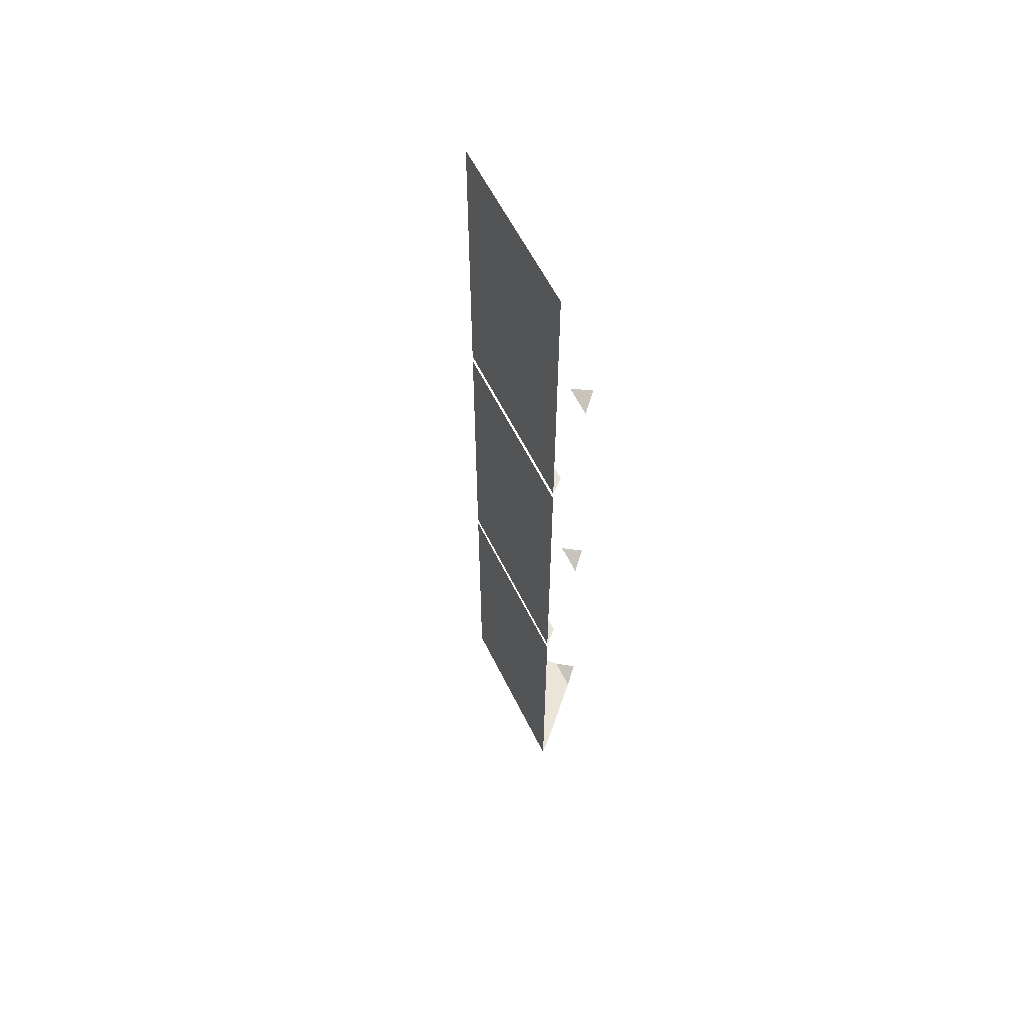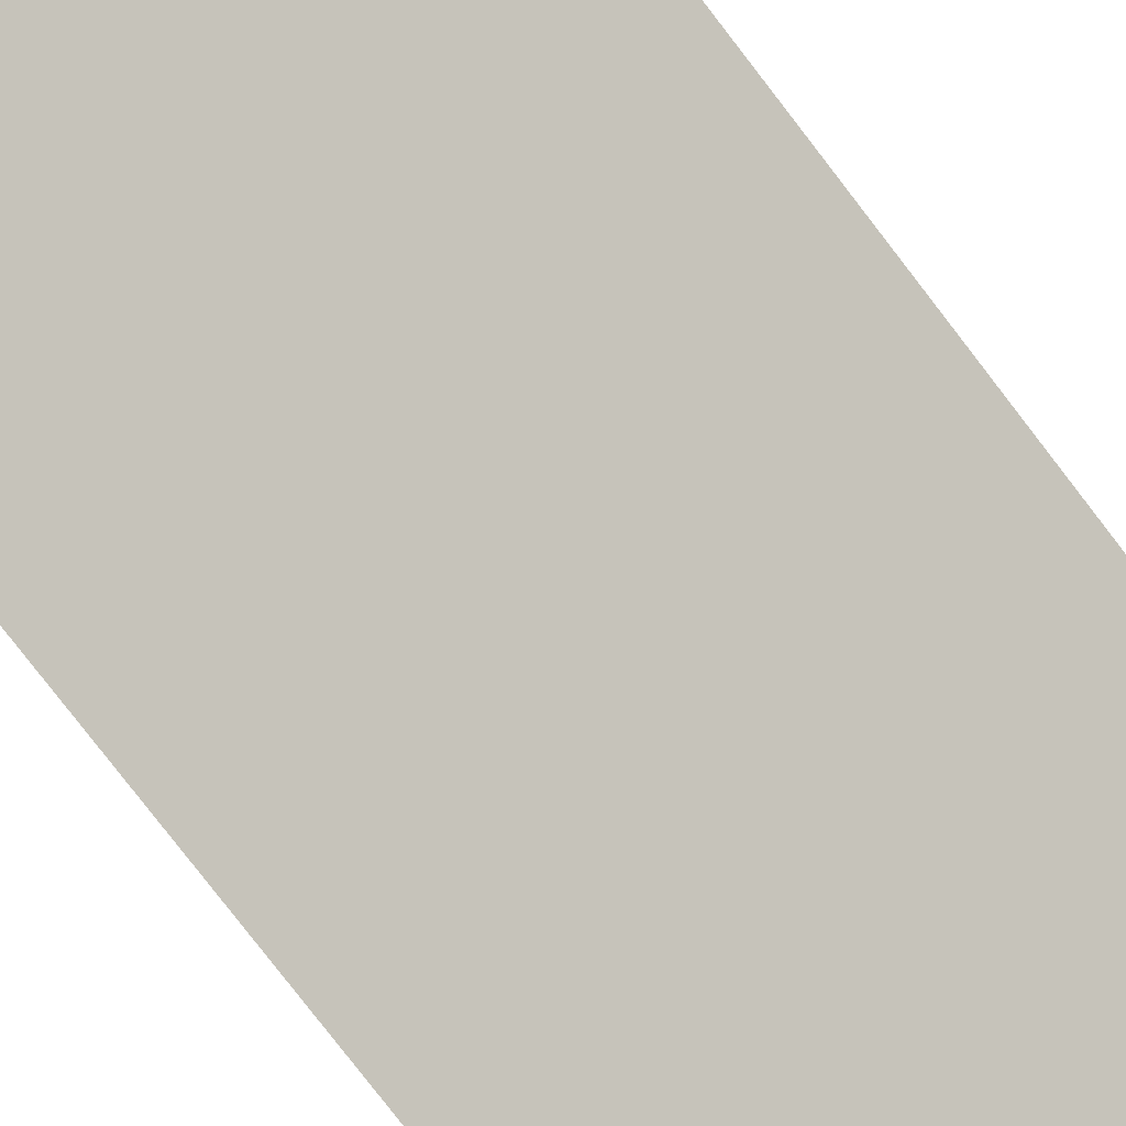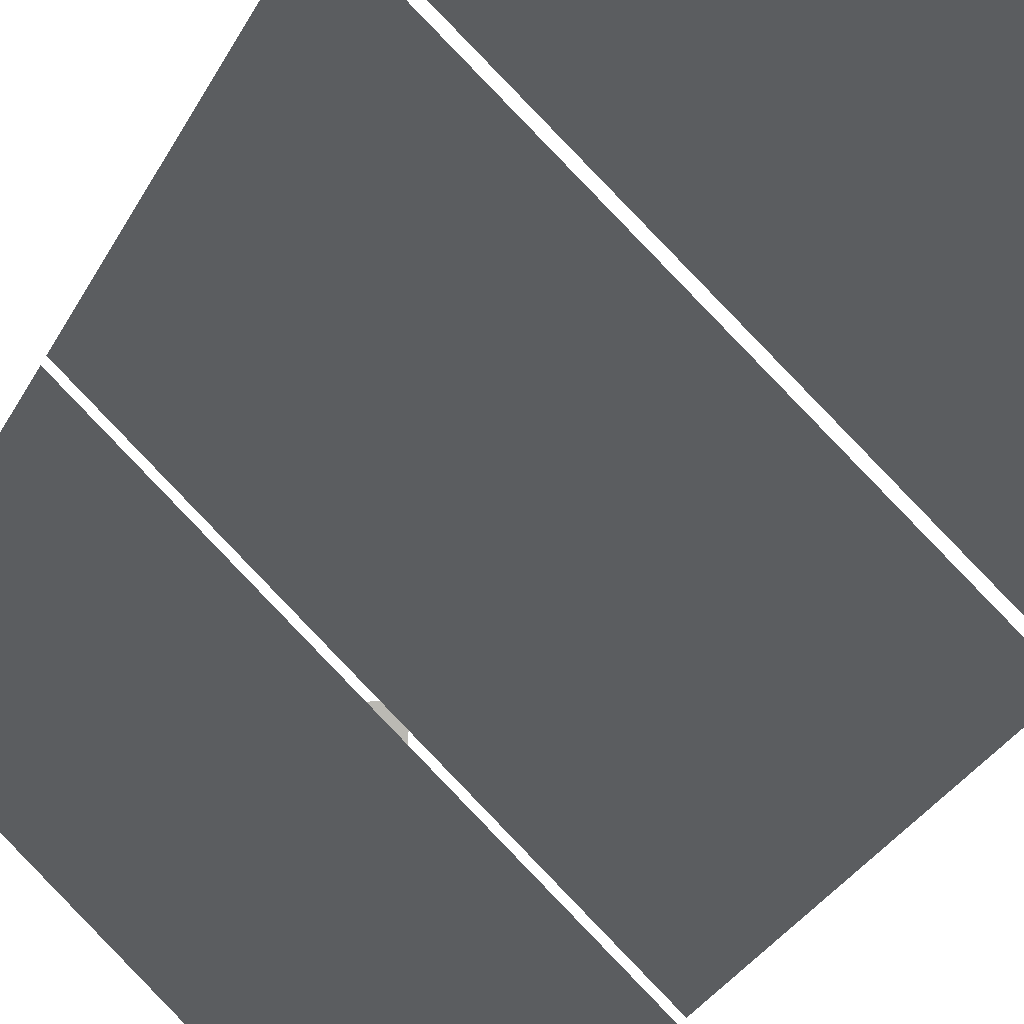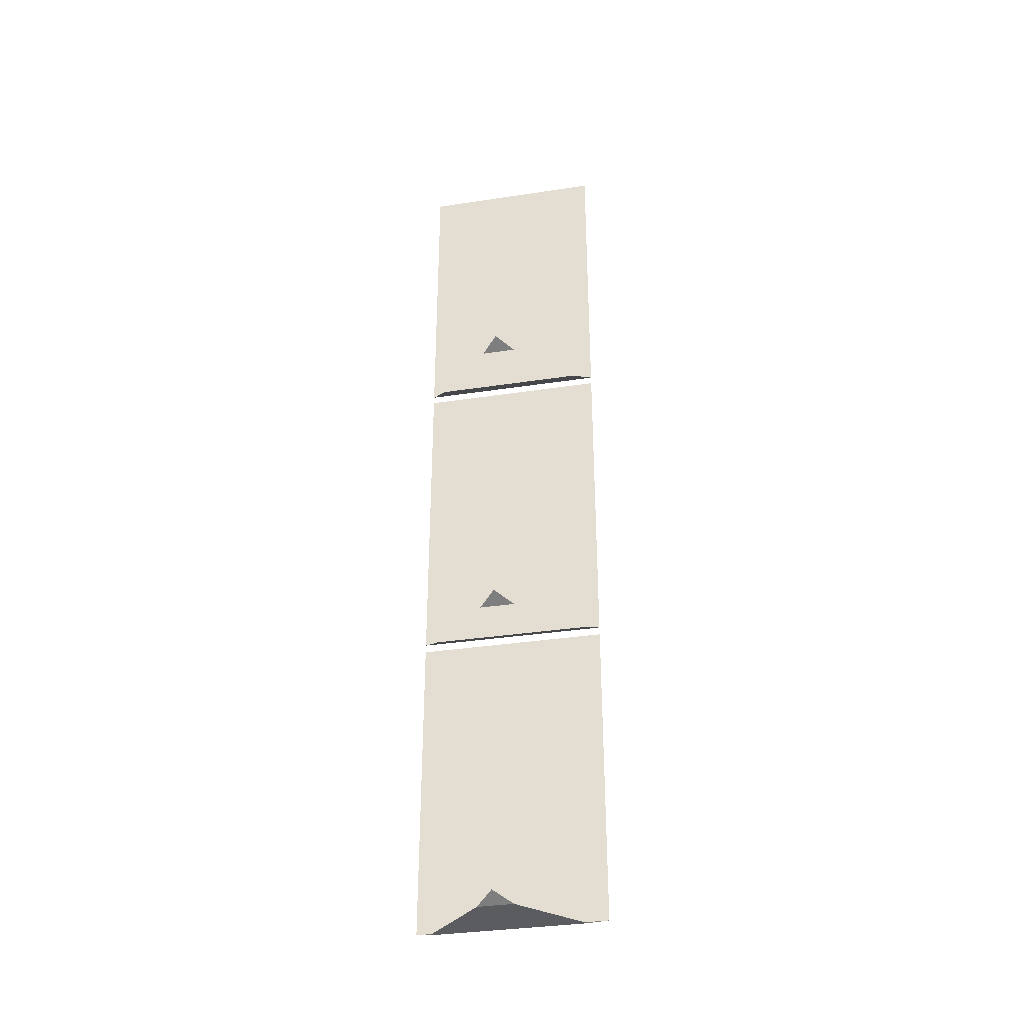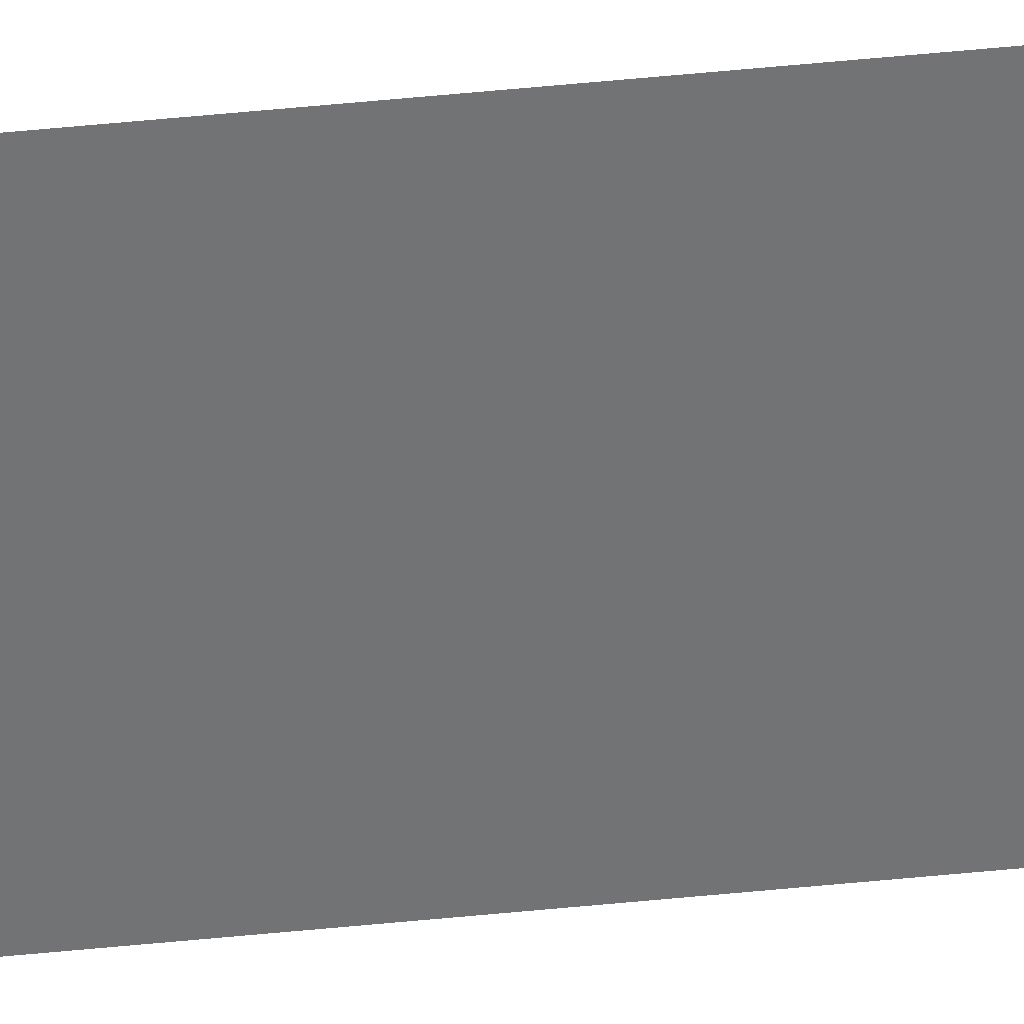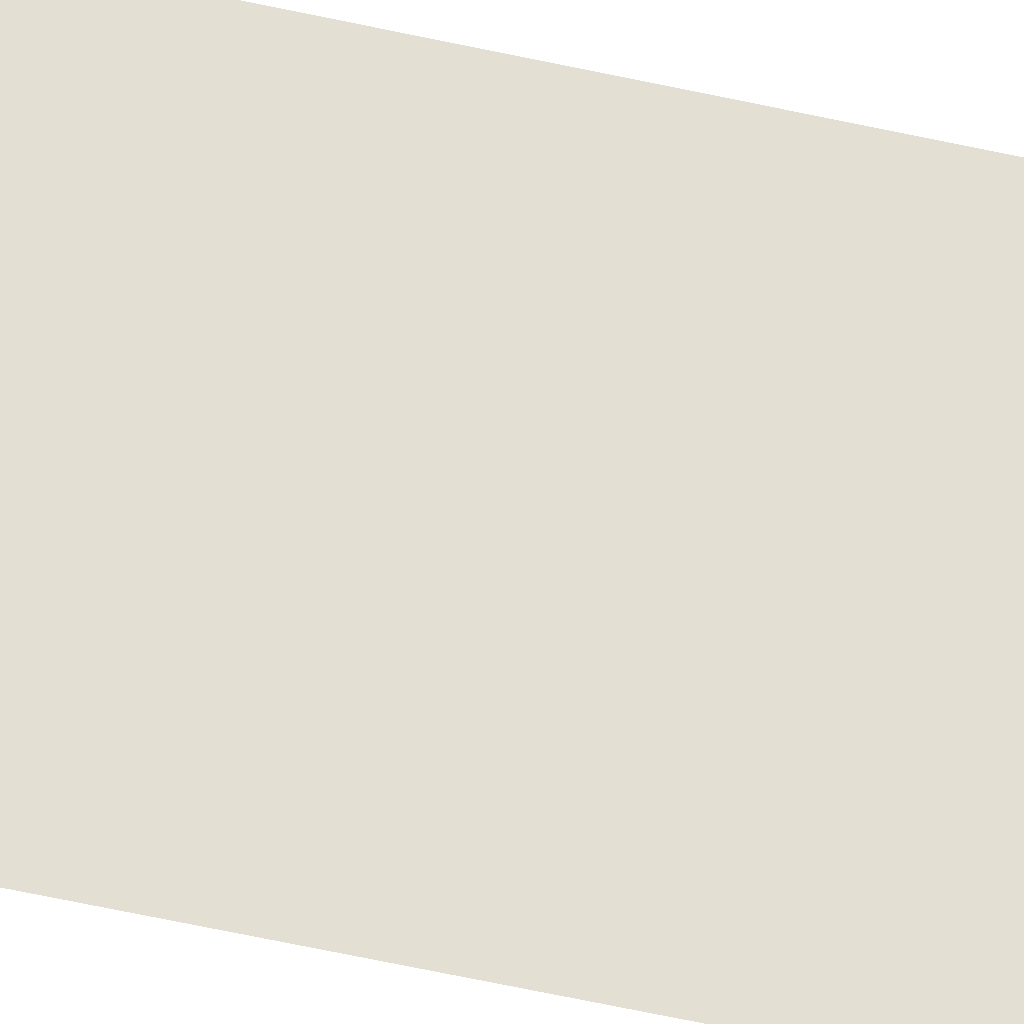
<metadata>
{"format":"obj","ext":"obj","renderer":"f3d","projection":"perspective","resolution":1024,"background":"white","views":[{"elev":59.5,"azim":-161.1,"up":"+Y"},{"elev":-68.4,"azim":36.1,"up":"+Z"},{"elev":-12.9,"azim":169.4,"up":"+Z"},{"elev":-35.2,"azim":-33.6,"up":"+Y"},{"elev":79.5,"azim":-95.0,"up":"+Z"},{"elev":-67.9,"azim":78.0,"up":"+Z"}]}
</metadata>
<code>
v -0.5 -0.2969 0.5
v -0.5 -0.3047 0.4766
v -0.4766 -0.3047 0.5
v -0.5 -0.6172 0.5
v -0.5 -0.625 0.4766
v -0.4766 -0.625 0.5
v -0.5 -0.9219 0.5
v -0.5 -0.9297 0.4766
v -0.4766 -0.9297 0.5
v -0.3984 -0.9297 0.5
v -0.5 -0.9297 0.3984
v -0.375 -0.9219 0.5
v -0.5 -0.9219 0.375
v -0.375 -0.625 0.5
v -0.5 -0.625 0.375
v -0.5 -0.2969 0.375
v -0.5 0 0.375
v -0.375 0 0.5
v -0.375 -0.2969 0.5
v -0.5 -0.3047 0.3984
v -0.3984 -0.3047 0.5
v -0.5 -0.6172 0.375
v -0.5 -0.3047 0.375
v -0.375 -0.3047 0.5
v -0.375 -0.6172 0.5
v -0.5 -0.625 0.3984
v -0.3984 -0.625 0.5
f 1 2 3
f 7 8 9
f 9 8 10
f 10 8 11
f 10 11 12
f 12 11 13
f 12 13 14
f 14 13 15
f 16 17 18
f 16 18 19
f 16 19 20
f 20 19 21
f 4 5 6
f 22 23 24
f 22 24 25
f 22 25 26
f 26 25 27

</code>
